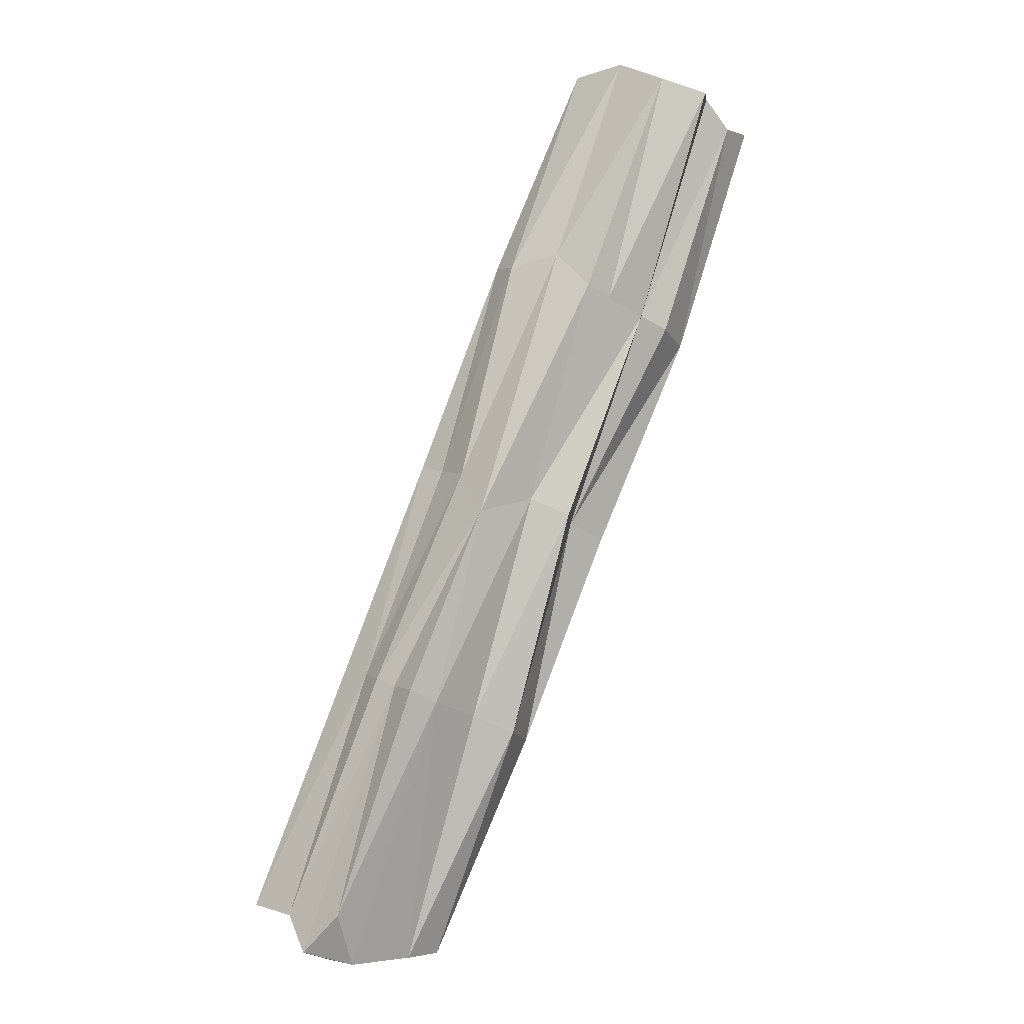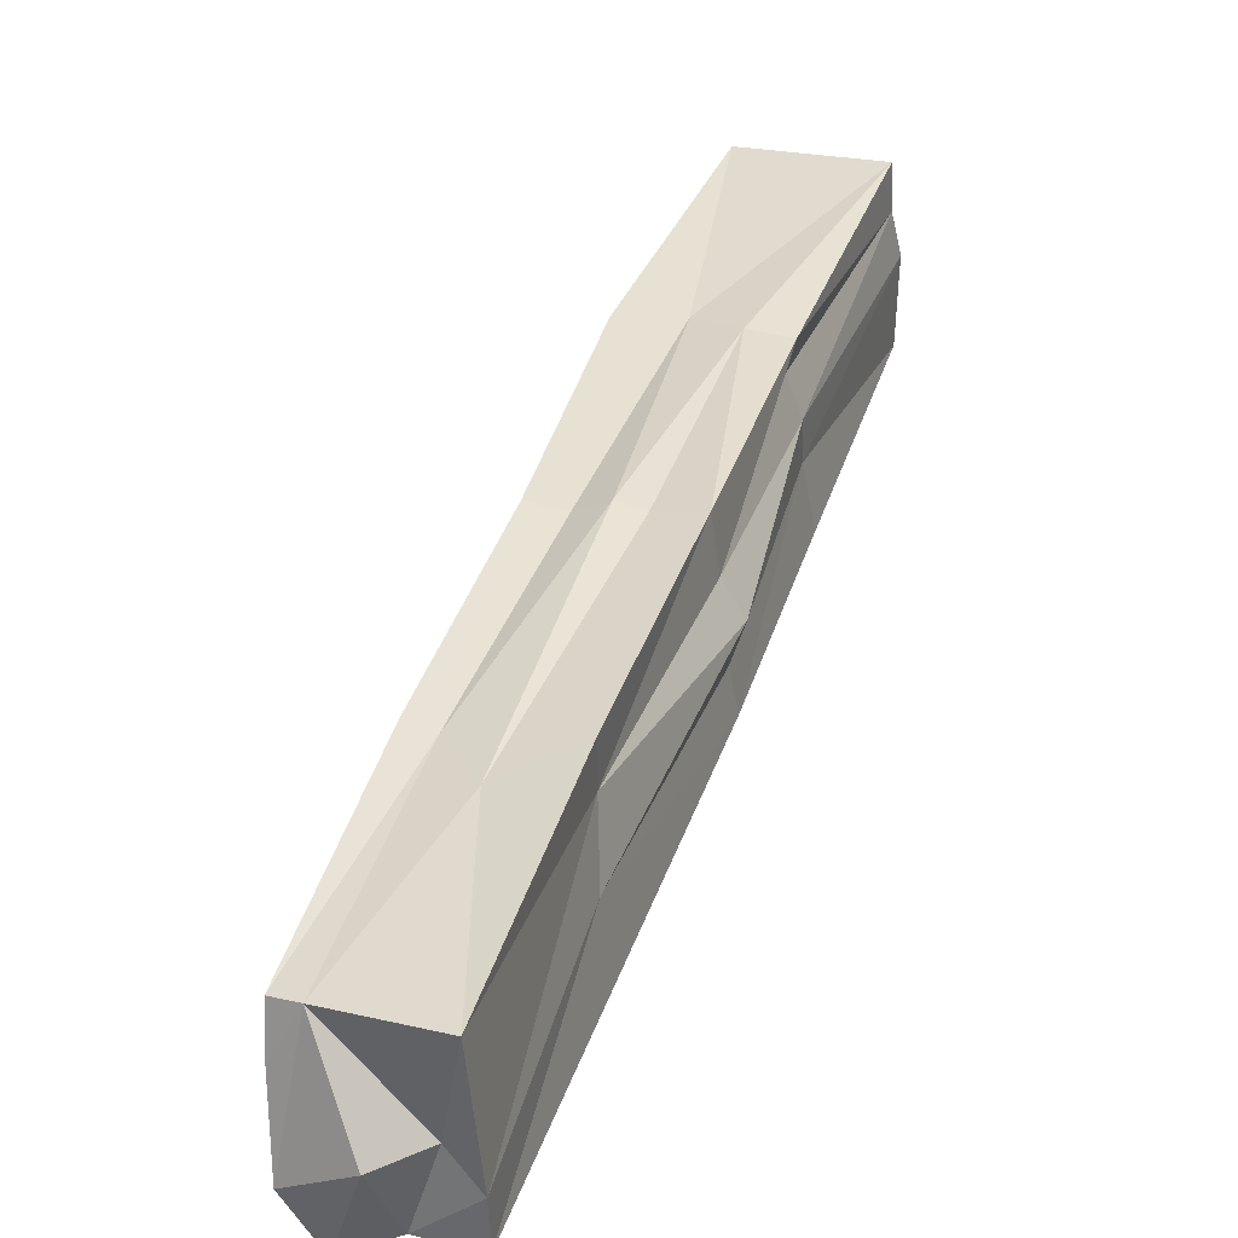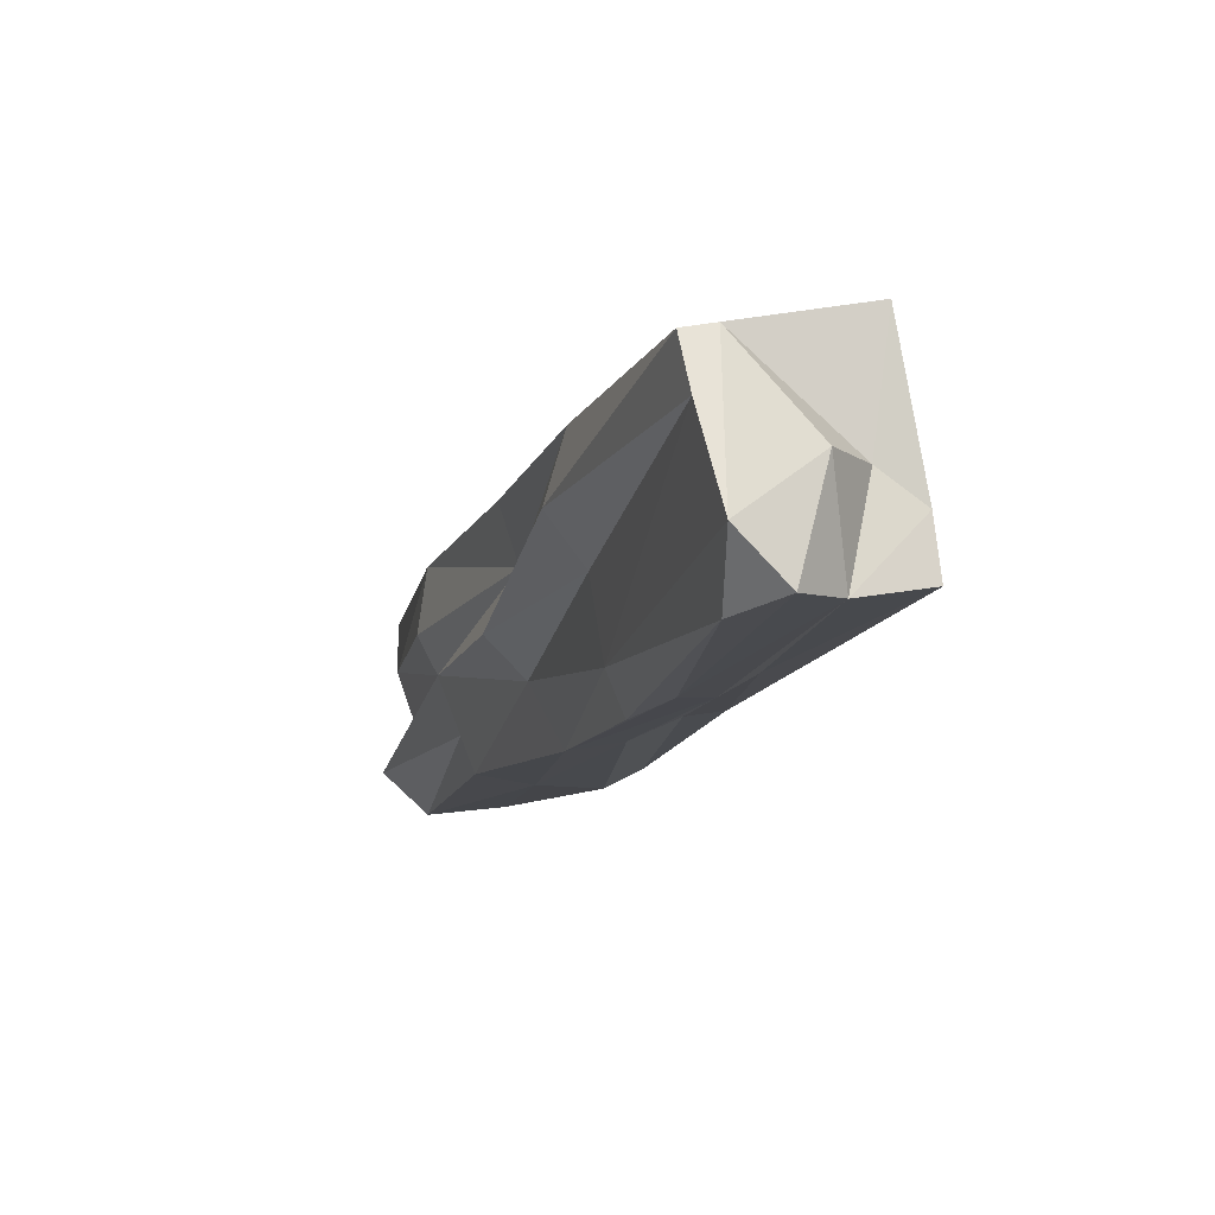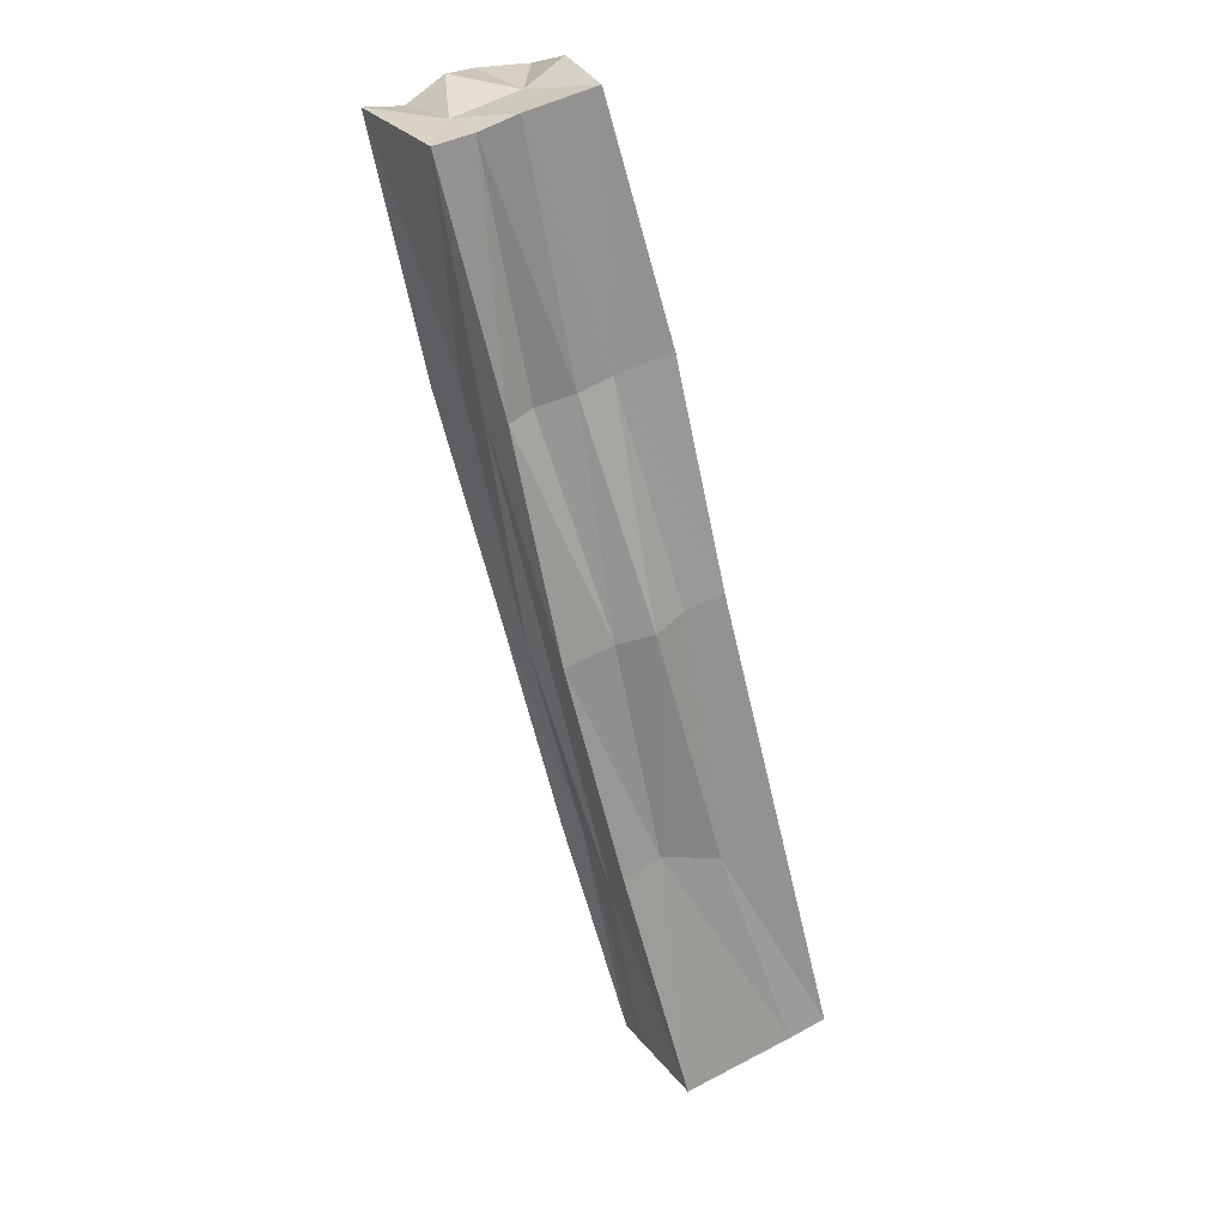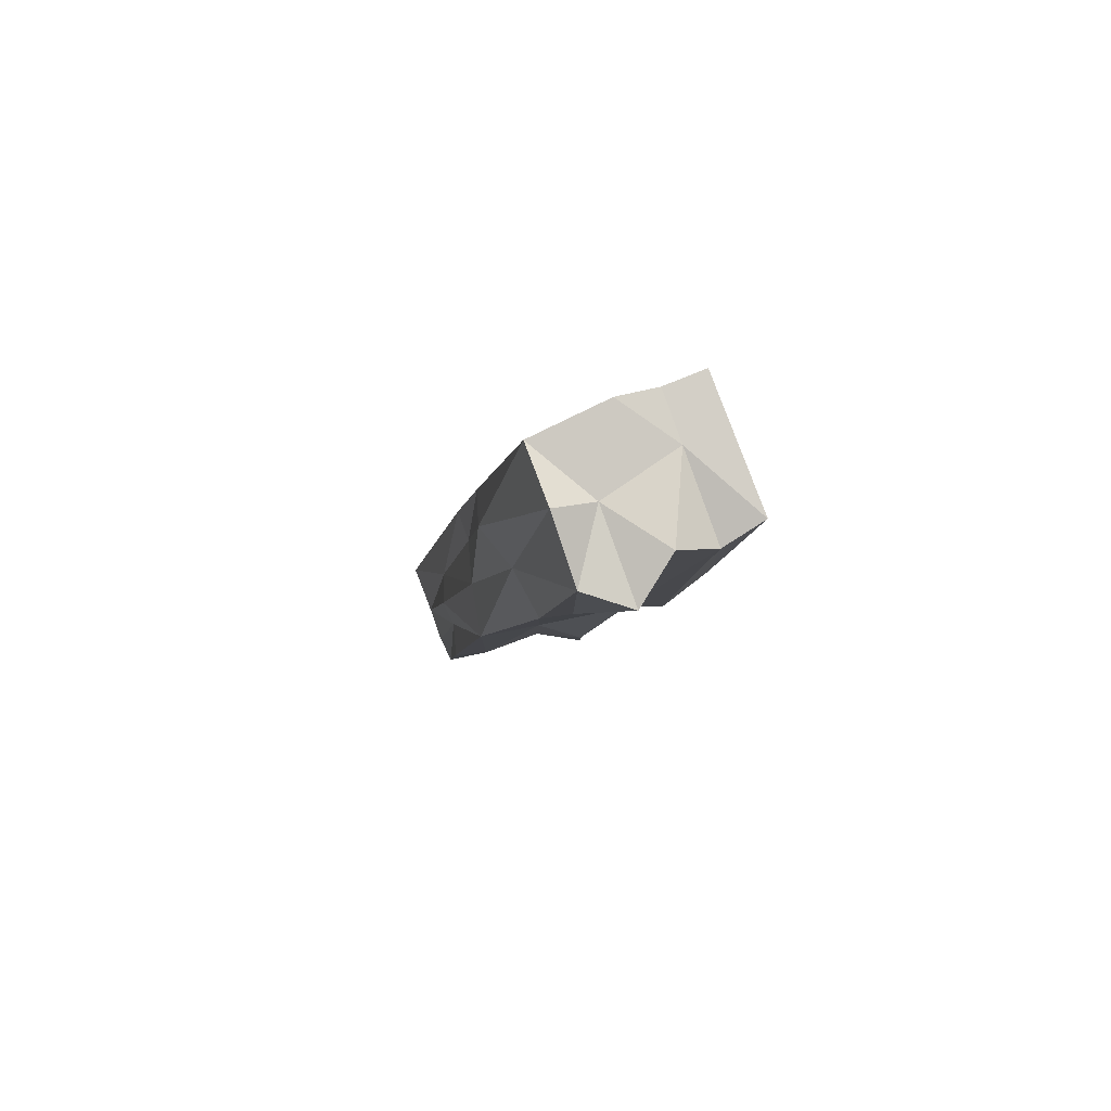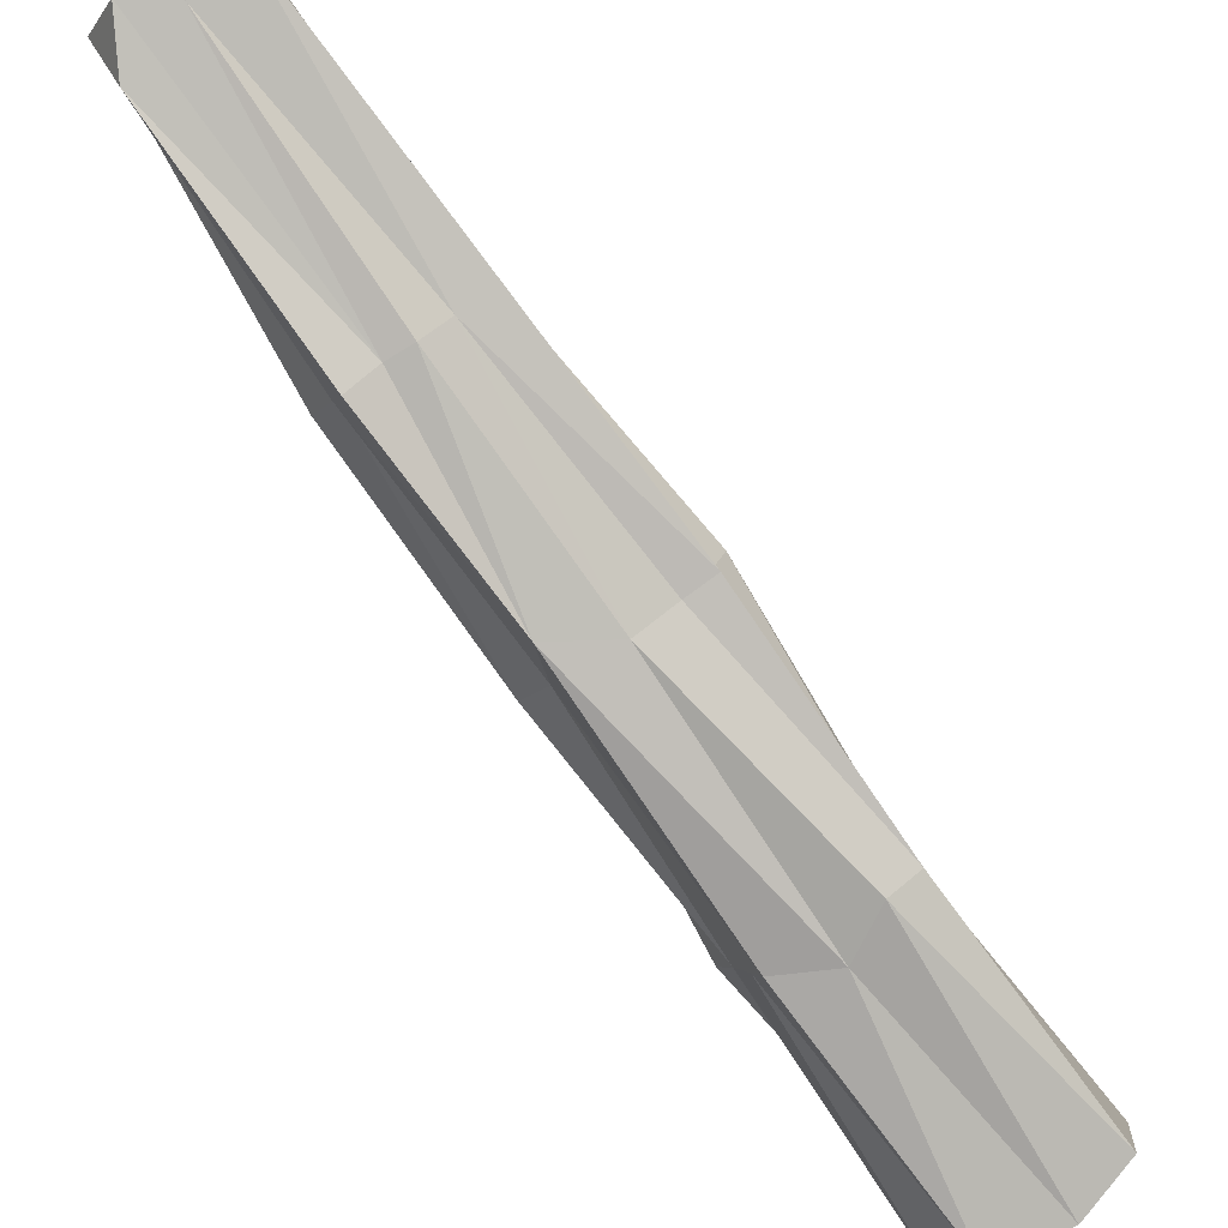
<metadata>
{"format":"obj","ext":"obj","renderer":"f3d","projection":"perspective","resolution":1024,"background":"white","views":[{"elev":-28.9,"azim":-151.9,"up":"+Y"},{"elev":44.2,"azim":44.4,"up":"+Z"},{"elev":-3.7,"azim":15.0,"up":"+Z"},{"elev":53.9,"azim":48.1,"up":"+Y"},{"elev":57.0,"azim":-121.7,"up":"+Y"},{"elev":-74.6,"azim":63.7,"up":"+Z"}]}
</metadata>
<code>
o Cube.072_Cube.076
v -5.886 -6.371 -2.228
v -5.943 -6.402 -2.237
v -5.716 -6.834 -2.184
v -5.899 -6.364 -2.147
v -5.729 -6.834 -2.103
v -5.771 -6.587 -2.201
v -5.817 -6.634 -2.216
v -5.916 -6.378 -2.234
v -5.723 -6.841 -2.123
v -5.846 -6.618 -2.128
v -5.953 -6.391 -2.197
v -5.788 -6.586 -2.117
v -5.89 -6.365 -2.188
v -5.683 -6.841 -2.138
v -5.773 -6.583 -2.159
v -5.818 -6.602 -2.12
v -5.849 -6.625 -2.175
v -5.803 -6.605 -2.212
v -5.657 -6.816 -2.175
v -5.887 -6.514 -2.222
v -5.906 -6.514 -2.142
v -5.961 -6.406 -2.22
v -5.672 -6.81 -2.093
v -5.844 -6.48 -2.137
v -5.96 -6.39 -2.157
v -5.895 -6.367 -2.168
v -5.829 -6.482 -2.22
v -5.682 -6.827 -2.179
v -5.772 -6.726 -2.209
v -5.71 -6.853 -2.159
v -5.791 -6.725 -2.115
v -5.957 -6.4 -2.177
v -5.735 -6.694 -2.106
v -5.661 -6.814 -2.153
v -5.918 -6.377 -2.172
v -5.839 -6.481 -2.171
v -5.783 -6.586 -2.143
v -5.777 -6.587 -2.18
v -5.886 -6.493 -2.143
v -5.831 -6.61 -2.129
v -5.807 -6.596 -2.122
v -5.901 -6.516 -2.184
v -5.784 -6.727 -2.162
v -5.835 -6.62 -2.191
v -5.839 -6.617 -2.151
v -5.746 -6.712 -2.201
v -5.785 -6.595 -2.203
v -5.757 -6.719 -2.201
v -5.734 -6.704 -2.193
v -5.842 -6.49 -2.228
v -5.797 -6.732 -2.142
v -5.778 -6.729 -2.192
v -5.893 -6.515 -2.207
v -5.749 -6.73 -2.11
v -5.78 -6.719 -2.119
v -5.719 -6.709 -2.155
v -5.733 -6.695 -2.128
v -5.846 -6.483 -2.152
v -5.919 -6.386 -2.213
v -5.717 -6.829 -2.101
v -5.677 -6.816 -2.141
v -5.692 -6.849 -2.178
v -5.837 -6.483 -2.19
v -5.862 -6.49 -2.137
v -5.909 -6.519 -2.169
v -5.87 -6.49 -2.226
f 20 2 66
f 24 4 64
f 14 28 61
f 60 9 30
f 59 11 35
f 66 8 50
f 54 41 16
f 23 33 54
f 60 54 55
f 39 25 21
f 56 38 15
f 34 19 56
f 35 4 26
f 13 35 26
f 23 61 34
f 60 61 23
f 14 62 28
f 64 4 39
f 7 66 18
f 26 36 13
f 63 27 1
f 30 3 62
f 60 14 61
f 59 22 11
f 57 15 37
f 6 56 19
f 55 16 40
f 39 4 25
f 41 33 12
f 22 42 11
f 44 43 17
f 45 31 10
f 18 49 46
f 7 46 48
f 48 29 7
f 48 28 62
f 48 3 29
f 6 49 47
f 1 50 8
f 19 28 49
f 28 46 49
f 27 47 50
f 50 18 66
f 17 51 45
f 51 5 31
f 9 51 43
f 7 52 44
f 52 3 30
f 52 9 43
f 2 53 22
f 20 44 53
f 42 44 17
f 10 55 40
f 60 23 54
f 55 5 60
f 21 40 39
f 12 57 37
f 40 16 39
f 57 23 34
f 26 24 58
f 34 56 57
f 24 37 58
f 36 37 15
f 13 59 35
f 8 2 59
f 2 22 59
f 28 34 61
f 1 8 59
f 60 30 14
f 60 5 9
f 25 35 32
f 32 21 25
f 14 30 62
f 13 63 1
f 11 32 35
f 63 15 38
f 63 6 27
f 64 16 41
f 64 12 24
f 32 42 65
f 42 45 65
f 21 45 10
f 66 2 8
f 7 20 66
f 26 58 36
f 57 56 15
f 6 38 56
f 55 54 16
f 41 54 33
f 22 53 42
f 44 52 43
f 45 51 31
f 18 47 49
f 7 18 46
f 48 46 28
f 48 62 3
f 6 19 49
f 1 27 50
f 27 6 47
f 50 47 18
f 17 43 51
f 51 9 5
f 7 29 52
f 52 29 3
f 52 30 9
f 2 20 53
f 20 7 44
f 42 53 44
f 10 31 55
f 55 31 5
f 21 10 40
f 12 33 57
f 57 33 23
f 26 4 24
f 24 12 37
f 36 58 37
f 13 1 59
f 28 19 34
f 25 4 35
f 32 65 21
f 13 36 63
f 63 36 15
f 63 38 6
f 64 39 16
f 64 41 12
f 32 11 42
f 42 17 45
f 21 65 45

</code>
